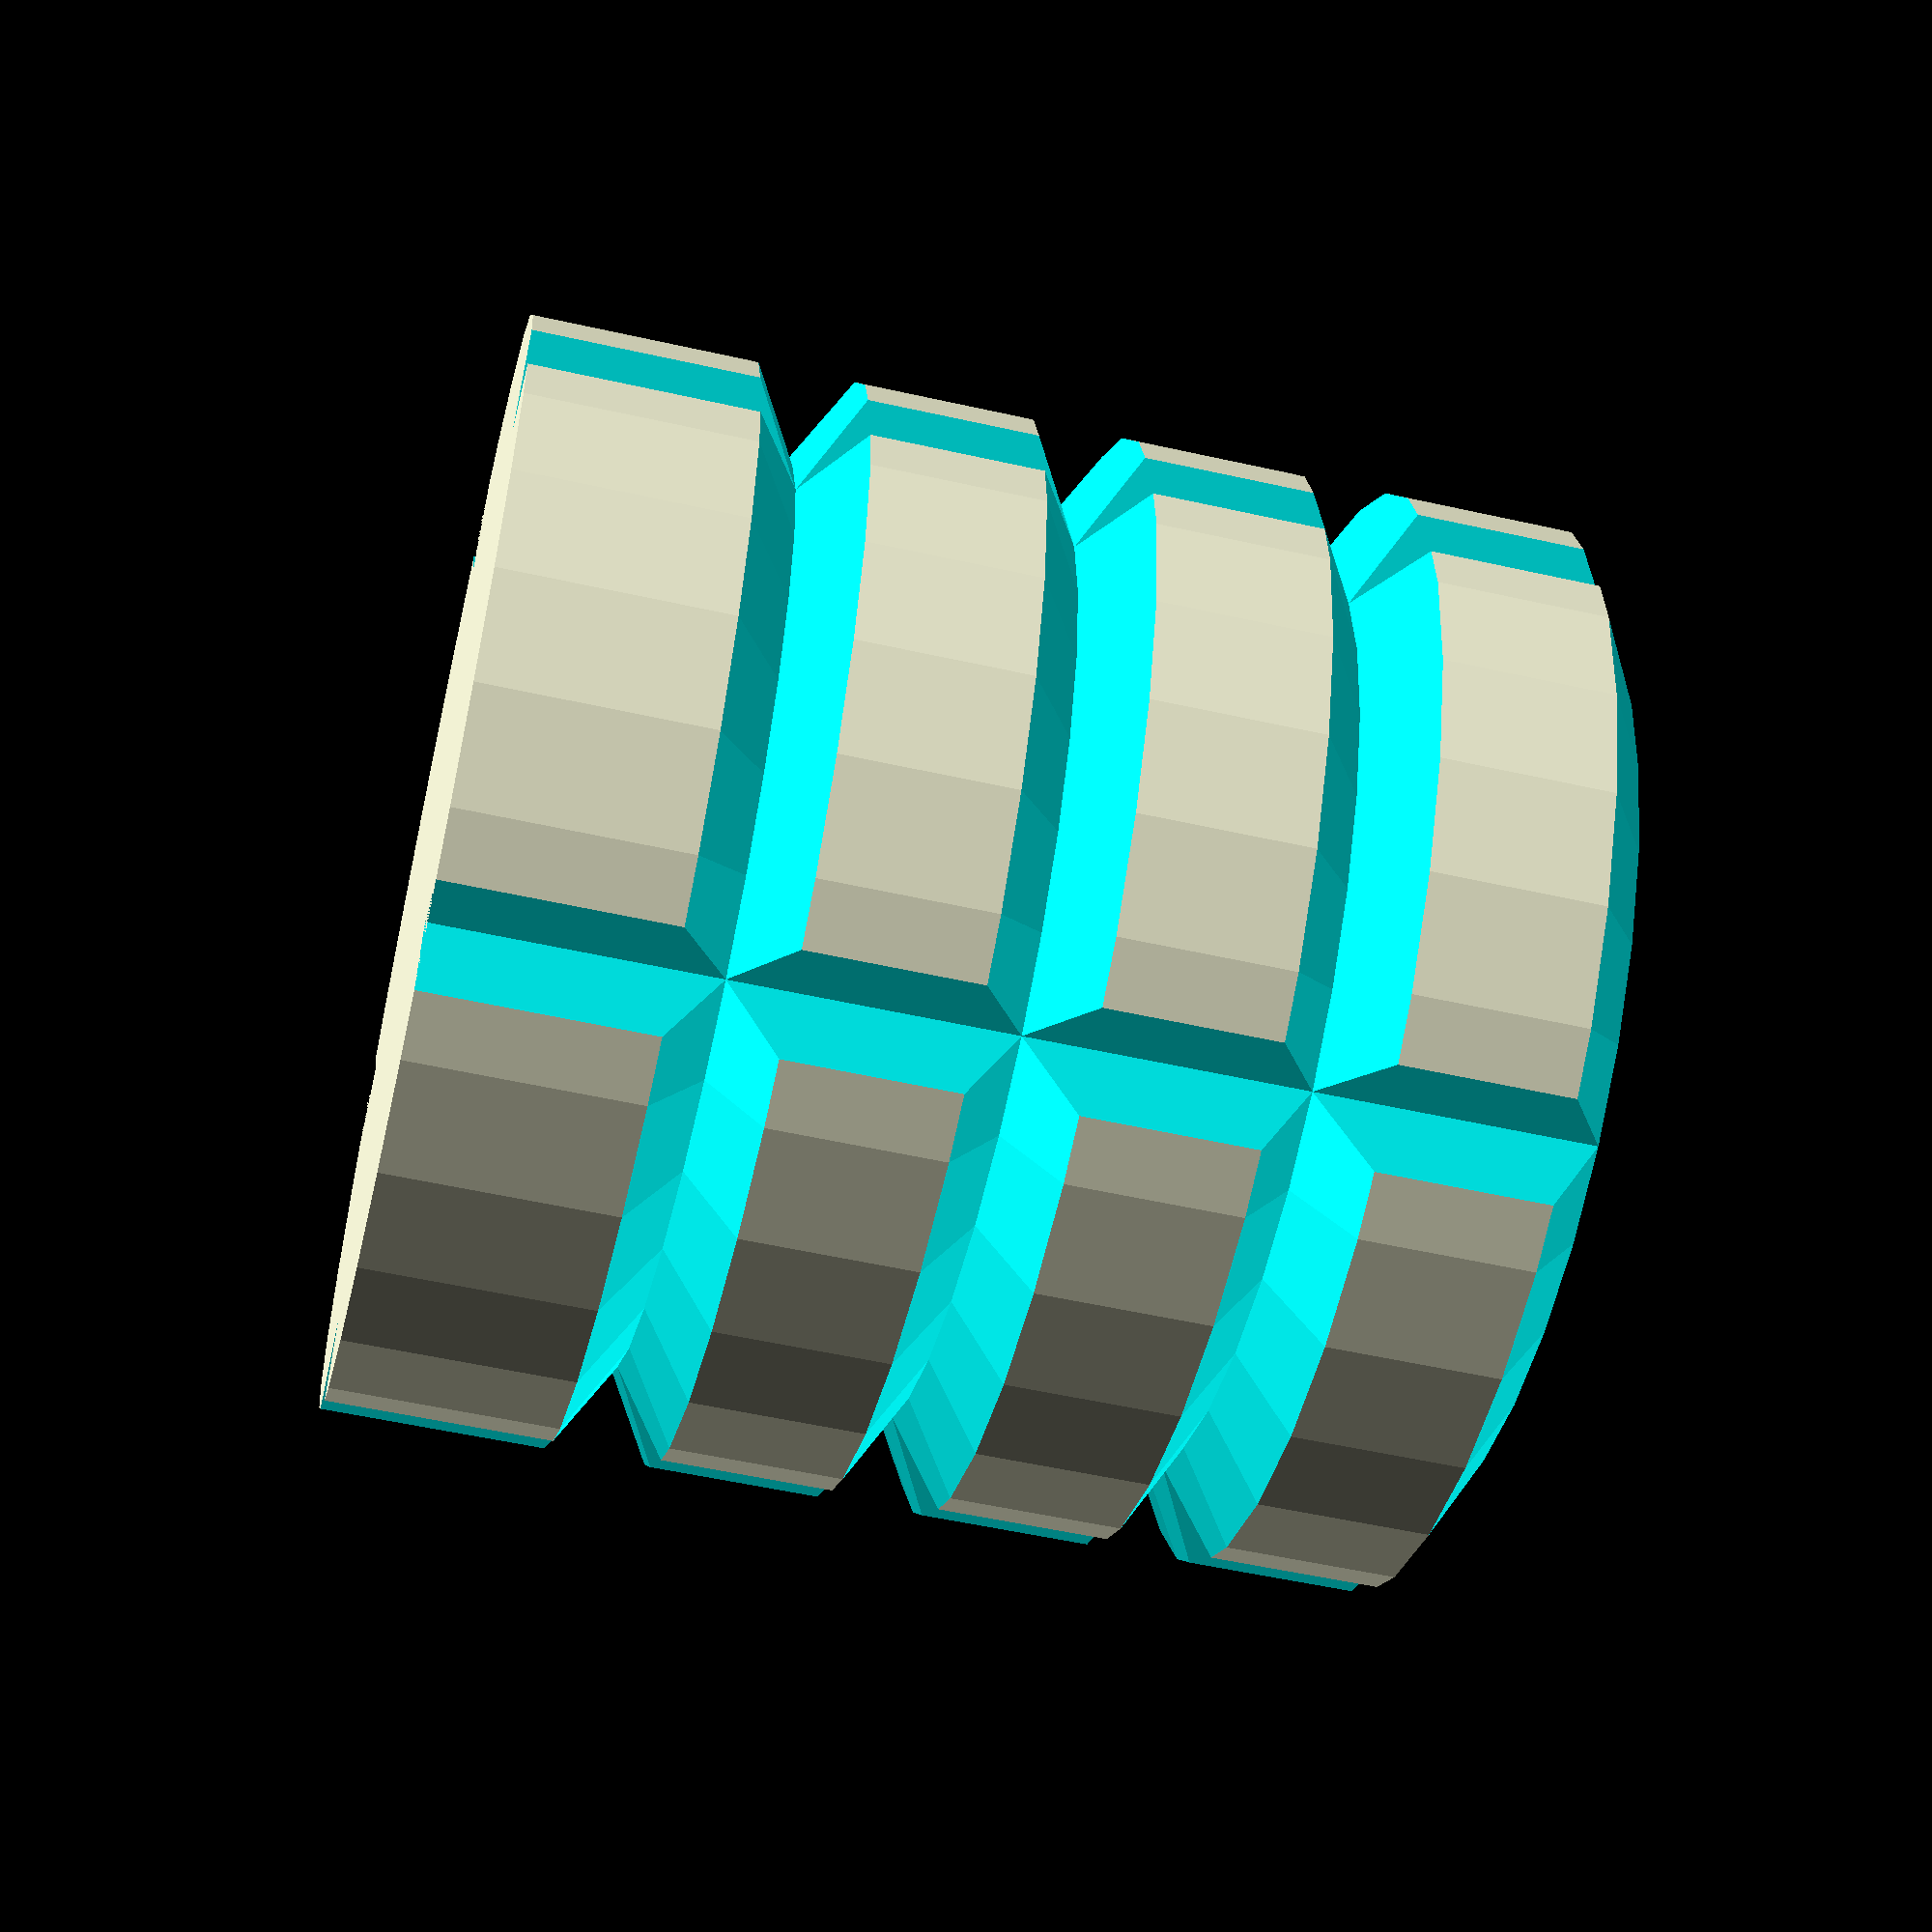
<openscad>
tower_radius=30;
tower_height=60;
segment_height=5;

module tower(tower_radius=30, tower_height=60,segments=5, segment_height=15){
    difference(){
    cylinder(r=tower_radius,h=tower_height, center=false, $fn=30);
    tower_texture(tower_radius, tower_height,segments, segment_height);
        }
}
module tower_texture(tower_radius, tower_height,segments, segment_height){
    step=360/segments;
    for(i=[0:5]){
    translate([0,0,segment_height*i])
    union(){
        for(i=[0:segments]){
            rotate([0,0,step*i])
            translate([-tower_radius,0,0])
            cylinder(r=5, h=segment_height, center=false, $fn=3);
        }
        translate([0,0,segment_height])
            rotate_extrude()
                translate([-tower_radius,0,0])
                    circle(5, $fn=3);
        }
    }
}

tower();
   
</openscad>
<views>
elev=234.1 azim=190.5 roll=283.4 proj=p view=wireframe
</views>
